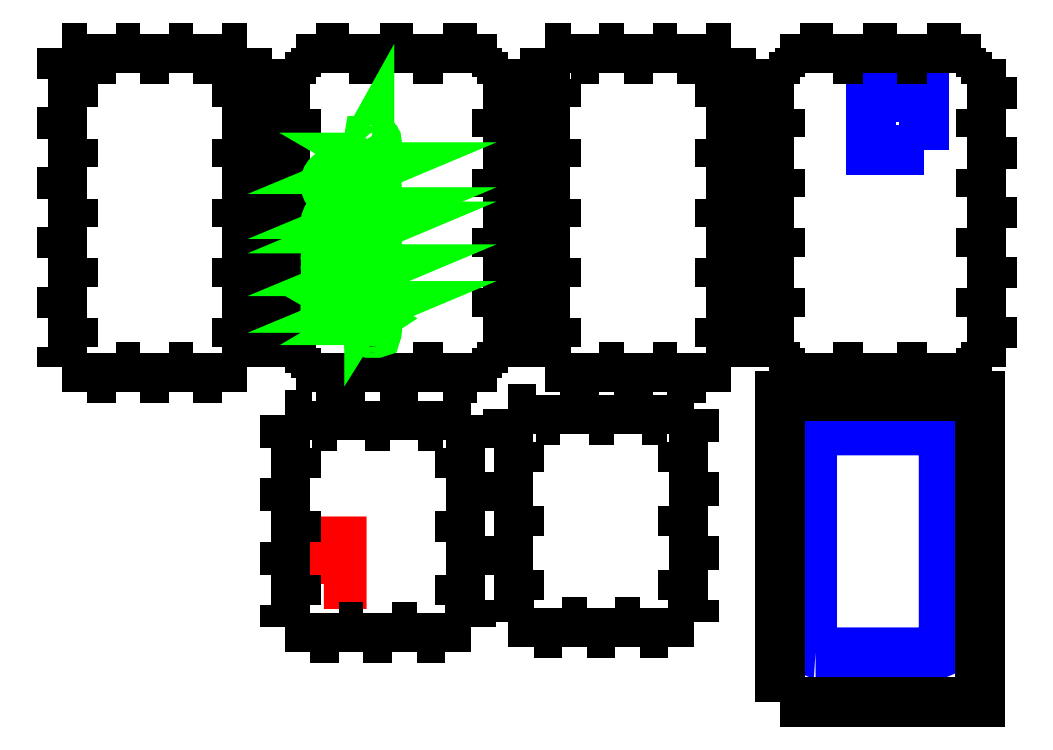
<metadata>
{"format":"dxf","ext":"dxf","renderer":"ezdxf+matplotlib","layout":"modelspace","background":"white","min_lineweight":24,"dpi":150}
</metadata>
<code>
0
SECTION
2
ENTITIES
0
POLYLINE
8
LAYER_1
66
     1
10
0
20
0
30
0
0
VERTEX
8
LAYER_1
10
83.97
20
41.02
30
0
0
VERTEX
8
LAYER_1
10
83.97
20
53.02
30
0
0
VERTEX
8
LAYER_1
10
88.97
20
53.02
30
0
0
VERTEX
8
LAYER_1
10
88.97
20
41.02
30
0
0
VERTEX
8
LAYER_1
10
83.97
20
41.02
30
0
0
SEQEND
8
LAYER_1
0
SPLINE
8
LAYER_1
210
0
220
0
230
1
70
    11
71
     3
72
    29
73
    25
74
     0
42
1e-10
43
1e-10
40
0
40
0
40
0
40
0
40
1
40
1
40
1
40
2
40
2
40
2
40
3
40
3
40
3
40
4
40
4
40
4
40
5
40
5
40
5
40
6
40
6
40
6
40
7
40
7
40
7
40
8
40
8
40
8
40
8
10
222.8
20
21.69
30
0
10
222.8
20
21.69
30
0
10
258
20
21.69
30
0
10
258
20
21.69
30
0
10
258.5
20
21.69
30
0
10
259
20
22.14
30
0
10
259
20
22.69
30
0
10
259
20
22.69
30
0
10
259
20
83.4
30
0
10
259
20
83.4
30
0
10
259
20
83.95
30
0
10
258.5
20
84.39
30
0
10
258
20
84.39
30
0
10
258
20
84.39
30
0
10
222.8
20
84.39
30
0
10
222.8
20
84.39
30
0
10
222.2
20
84.39
30
0
10
221.8
20
83.95
30
0
10
221.8
20
83.4
30
0
10
221.8
20
83.4
30
0
10
221.8
20
22.69
30
0
10
221.8
20
22.69
30
0
10
221.8
20
22.14
30
0
10
222.2
20
21.69
30
0
10
222.8
20
21.69
30
0
0
POLYLINE
8
LAYER_1
66
     1
10
0
20
0
30
0
0
VERTEX
8
LAYER_1
10
253.3
20
163.5
30
0
0
VERTEX
8
LAYER_1
10
253.3
20
178.5
30
0
0
VERTEX
8
LAYER_1
10
238.3
20
178.5
30
0
0
VERTEX
8
LAYER_1
10
238.3
20
163.5
30
0
0
VERTEX
8
LAYER_1
10
253.3
20
163.5
30
0
0
SEQEND
8
LAYER_1
0
POLYLINE
8
LAYER_1
66
     1
10
0
20
0
30
0
0
VERTEX
8
LAYER_1
10
212.8
20
7.623
30
0
0
VERTEX
8
LAYER_1
10
212.8
20
94.1
30
0
0
VERTEX
8
LAYER_1
10
269.3
20
94.1
30
0
0
VERTEX
8
LAYER_1
10
269.3
20
7.623
30
0
0
VERTEX
8
LAYER_1
10
212.8
20
7.623
30
0
0
SEQEND
8
LAYER_1
0
INSERT
8
LAYER_1
2
BLOCK_2
10
0
20
0
30
0
0
INSERT
8
LAYER_1
2
BLOCK_3
10
0
20
0
30
0
0
INSERT
8
LAYER_1
2
BLOCK_4
10
0
20
0
30
0
0
INSERT
8
LAYER_1
2
BLOCK_5
10
0
20
0
30
0
0
INSERT
8
LAYER_1
2
BLOCK_6
10
0
20
0
30
0
0
INSERT
8
LAYER_1
2
BLOCK_7
10
0
20
0
30
0
0
INSERT
8
LAYER_1
2
BLOCK_8
10
0
20
0
30
0
0
INSERT
8
LAYER_1
2
BLOCK_9
10
0
20
0
30
0
0
ENDSEC
0
EOF

</code>
